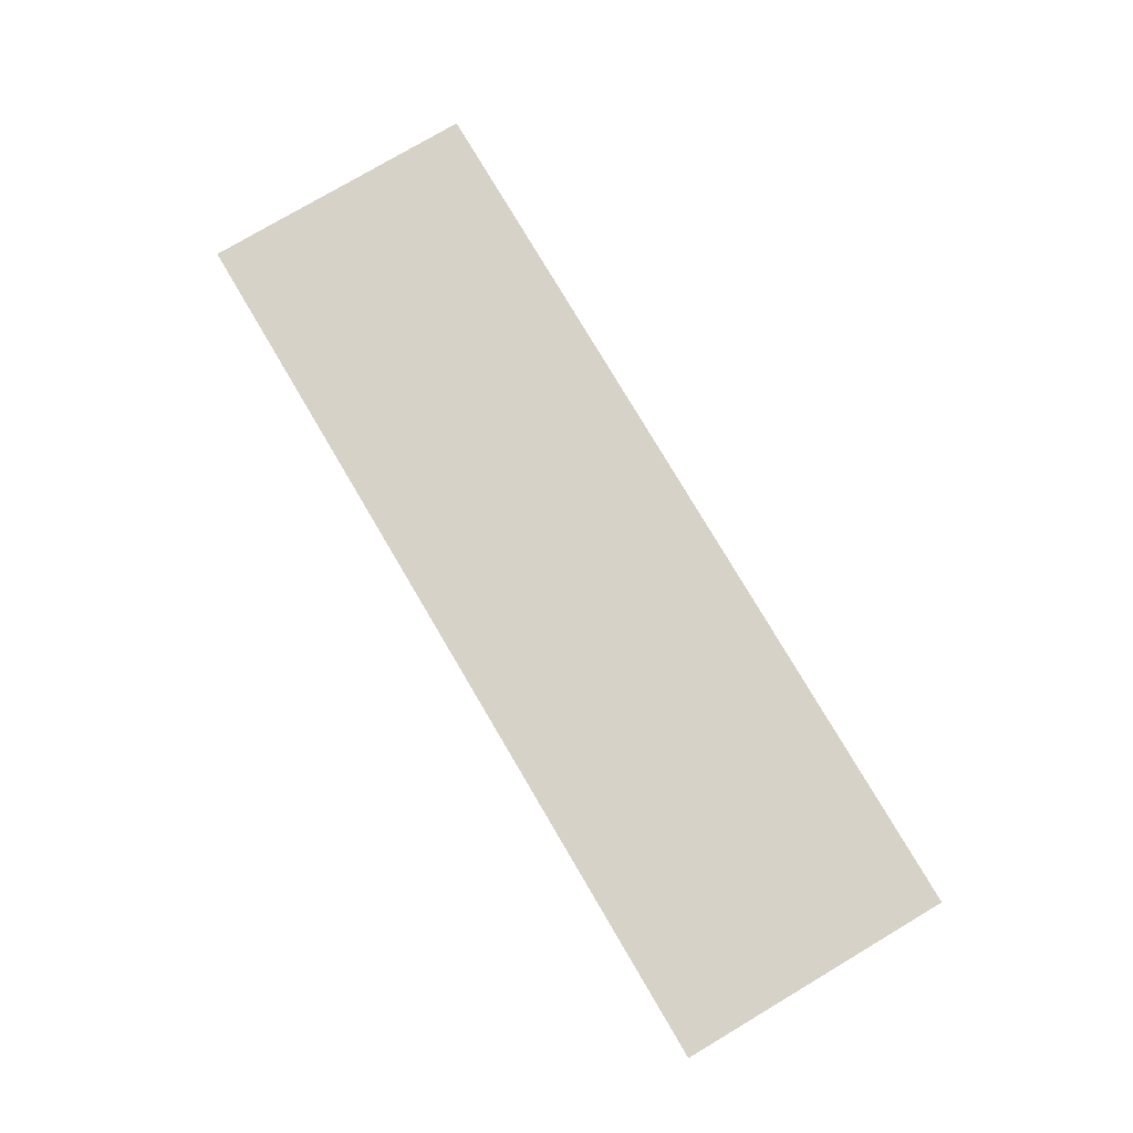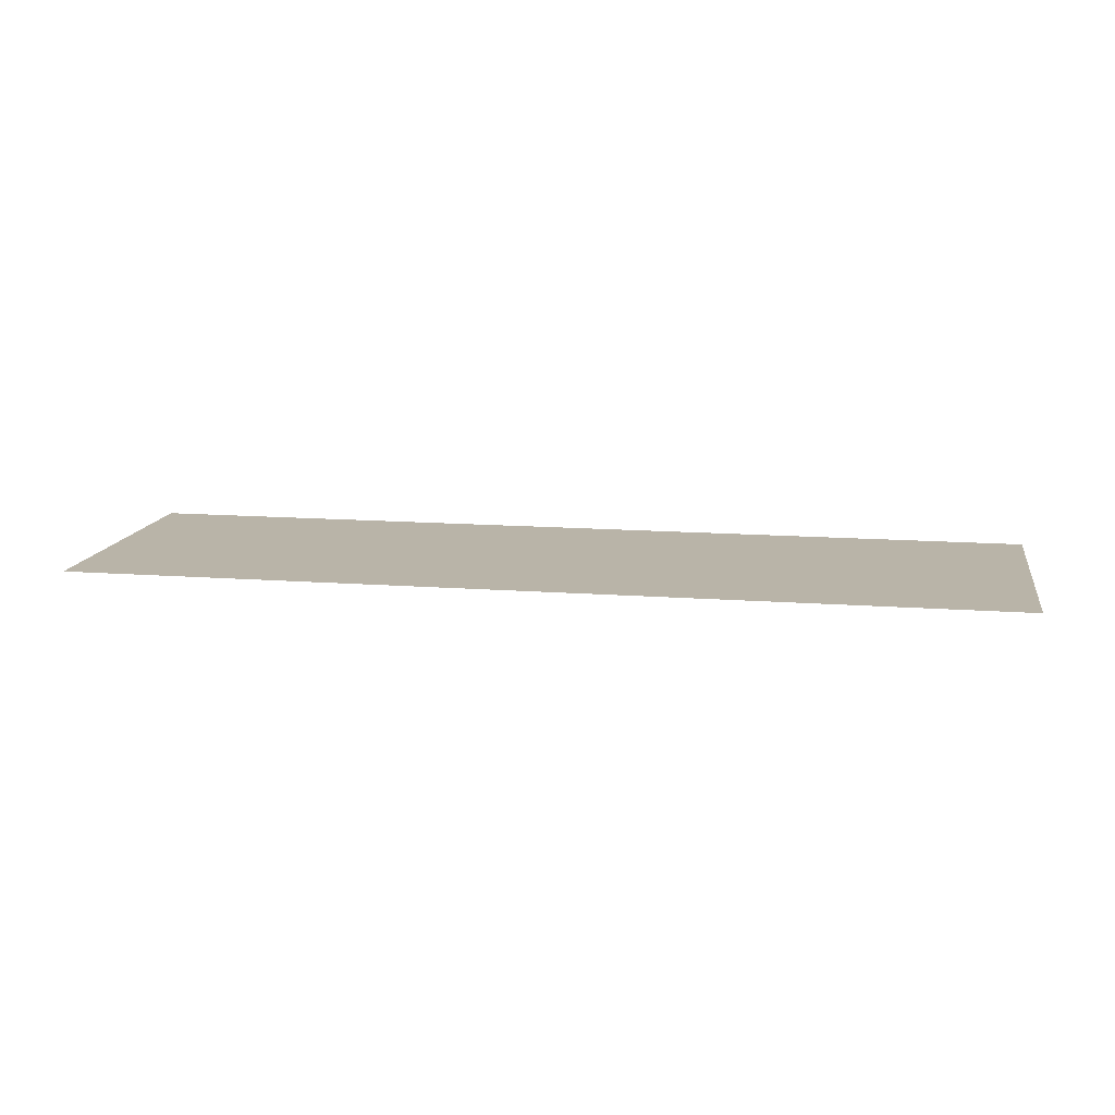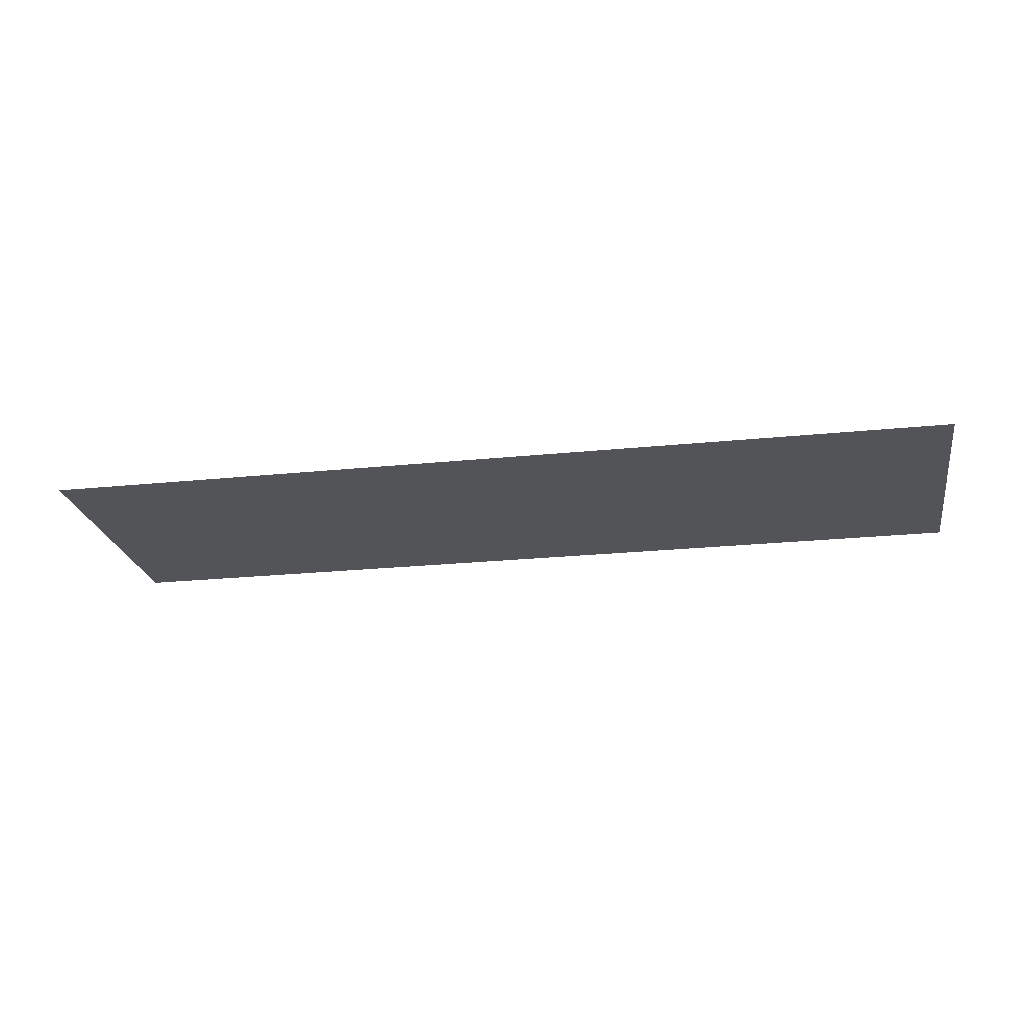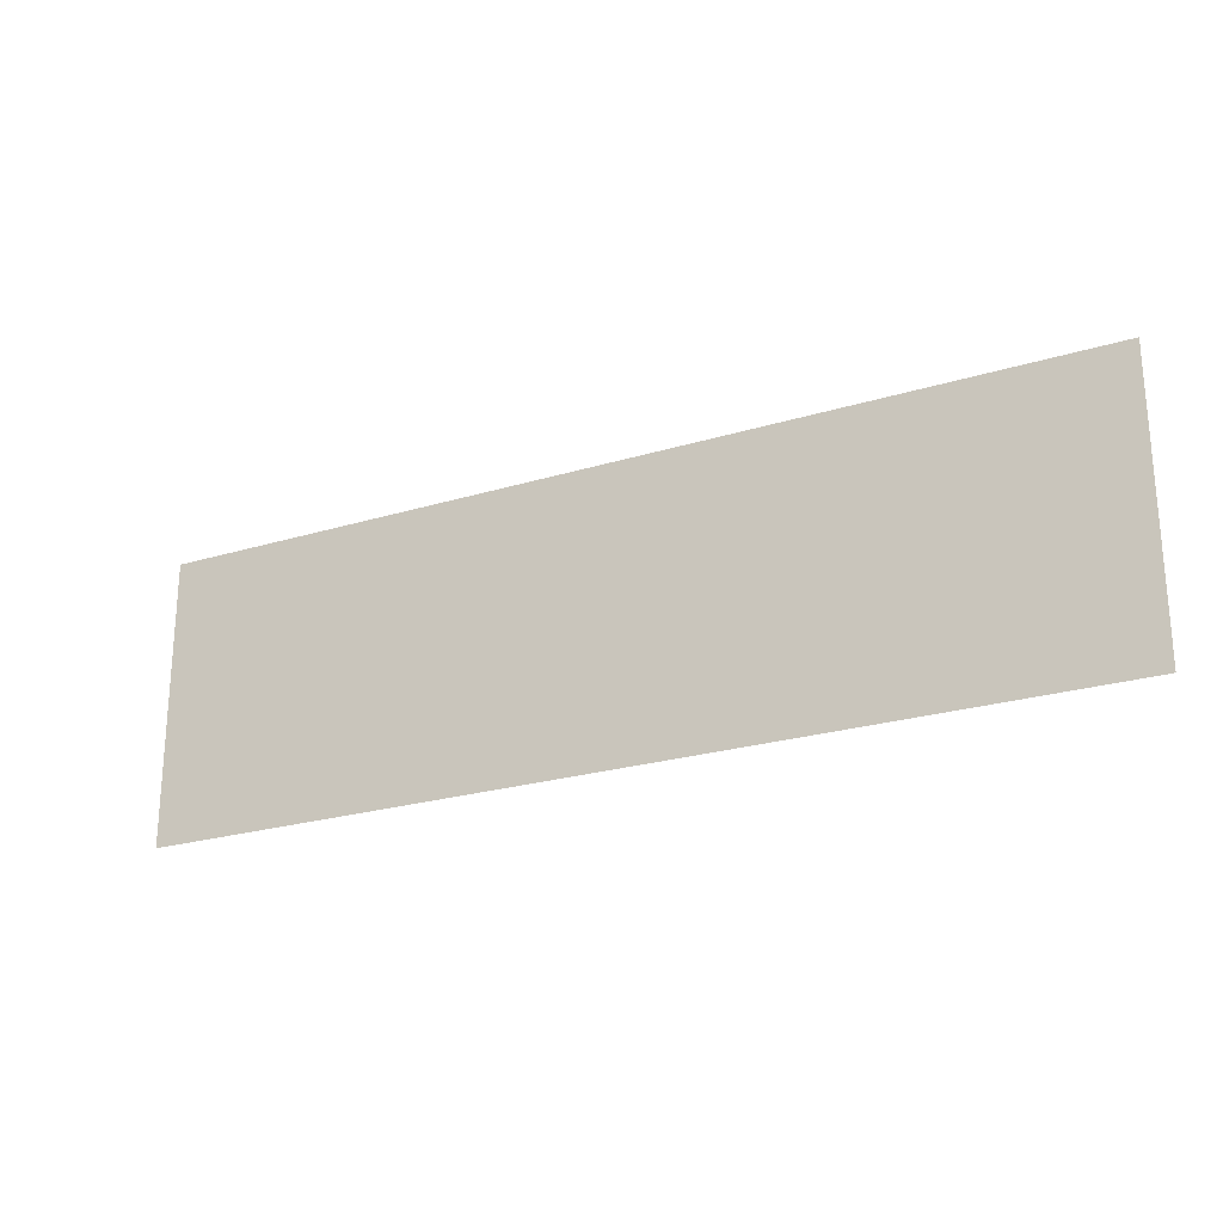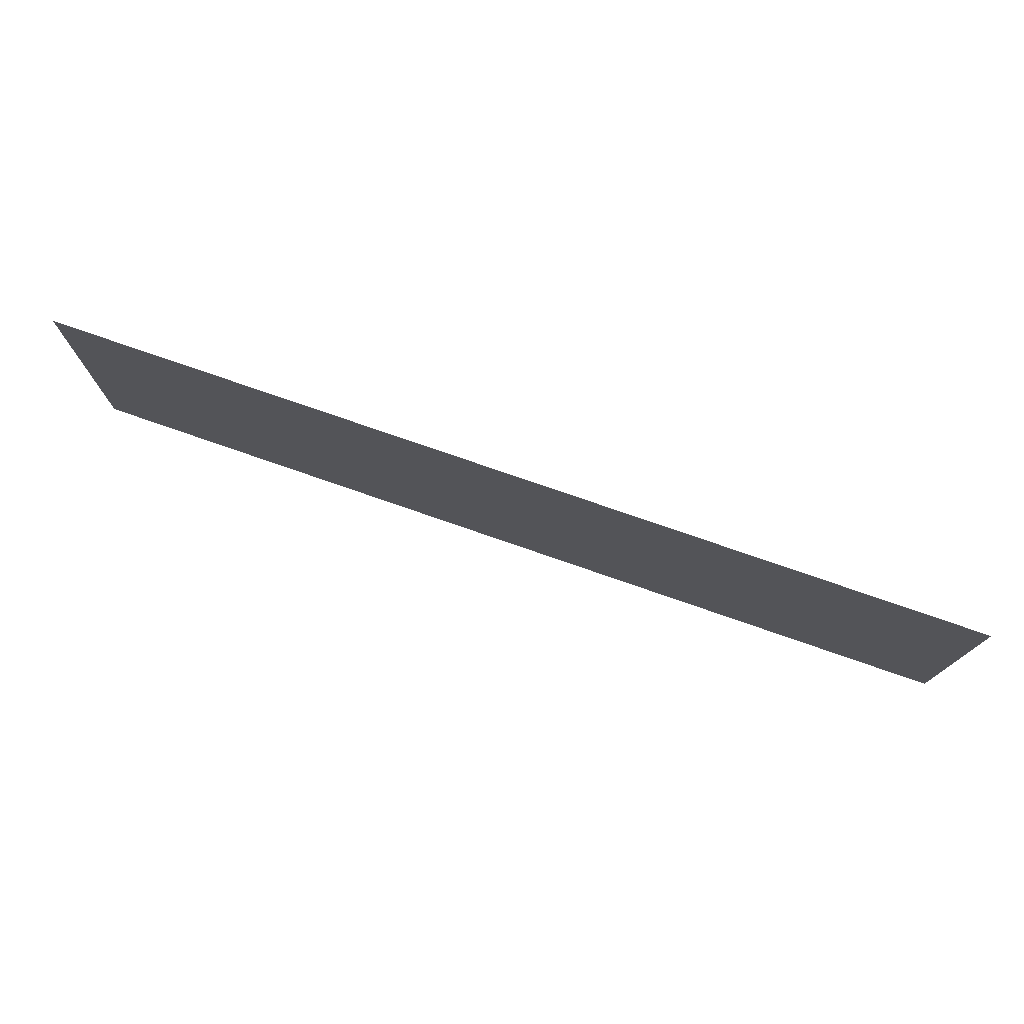
<metadata>
{"format":"obj","ext":"obj","renderer":"f3d","projection":"perspective","resolution":1024,"background":"white","views":[{"elev":78.1,"azim":-120.6,"up":"+Z"},{"elev":13.1,"azim":-170.1,"up":"+Z"},{"elev":-23.0,"azim":-170.0,"up":"+Z"},{"elev":-23.6,"azim":-152.8,"up":"+Y"},{"elev":75.9,"azim":-160.8,"up":"+Y"}]}
</metadata>
<code>
o mesh29/mesh29-geometry#mesh29-geometry
v 0.04598 -0.5874 -0.4219
v -0.3802 -0.5874 -0.4219
v 0.04598 -0.4574 -0.4219
v -0.3802 -0.4574 -0.4219
f 1 2 3
f 3 2 1
f 1 3 2
f 2 3 1
f 4 3 2
f 2 3 4
f 4 2 3
f 3 2 4

</code>
